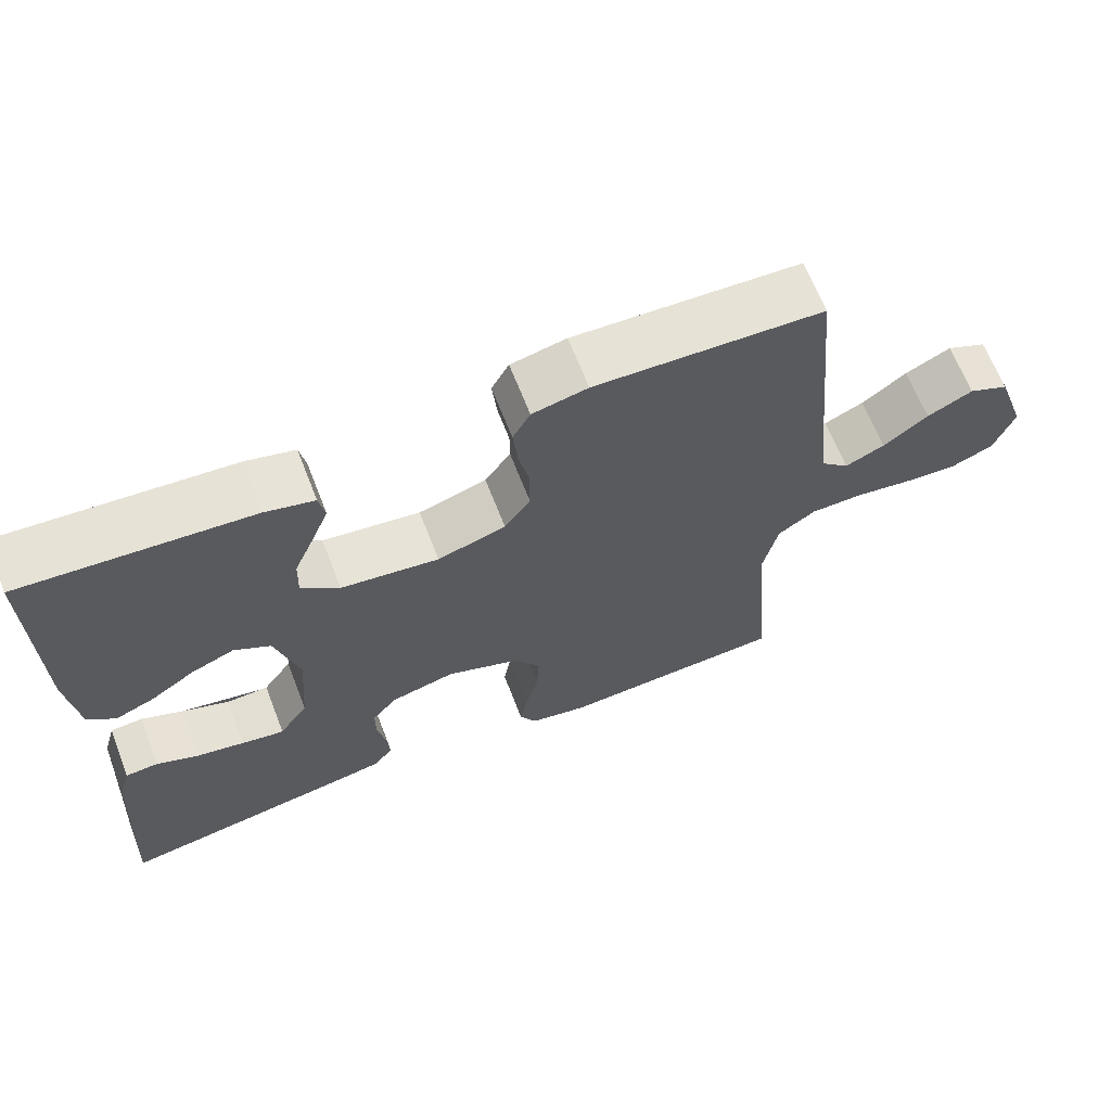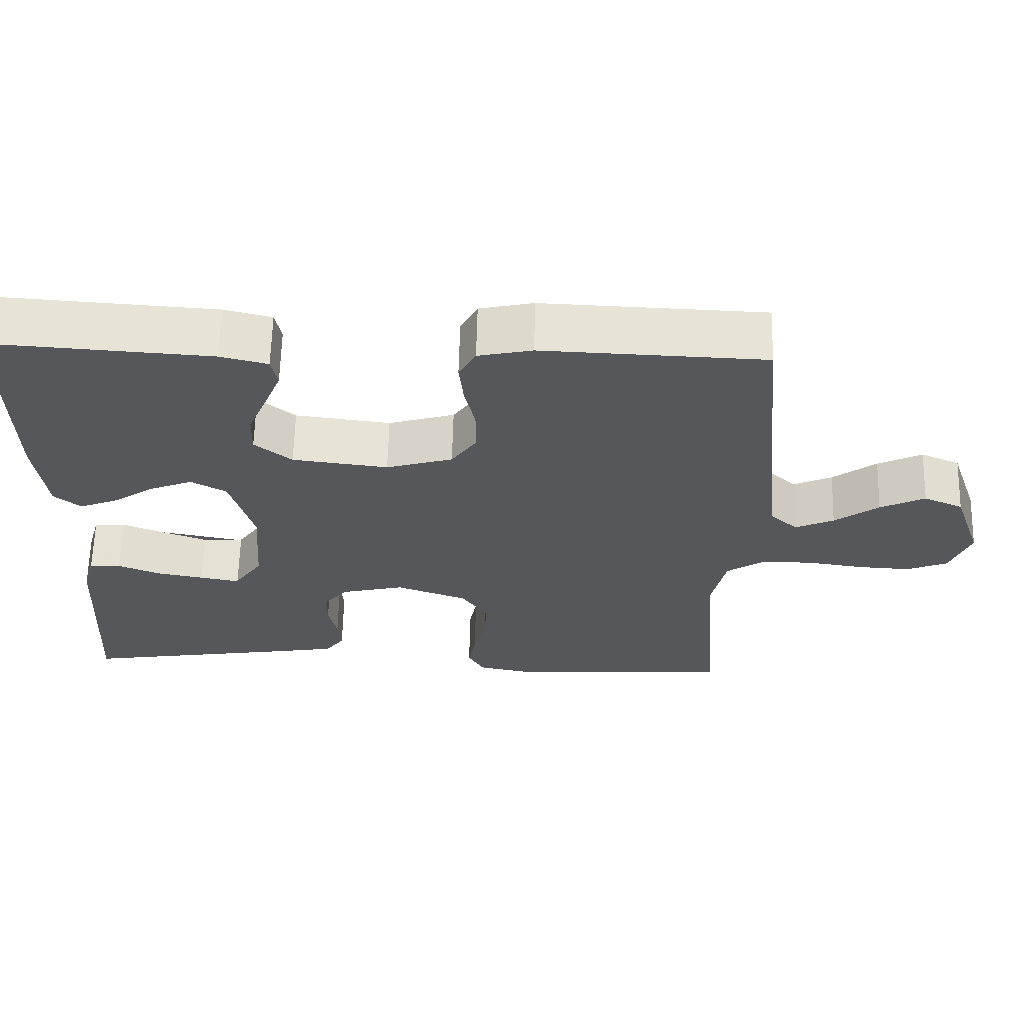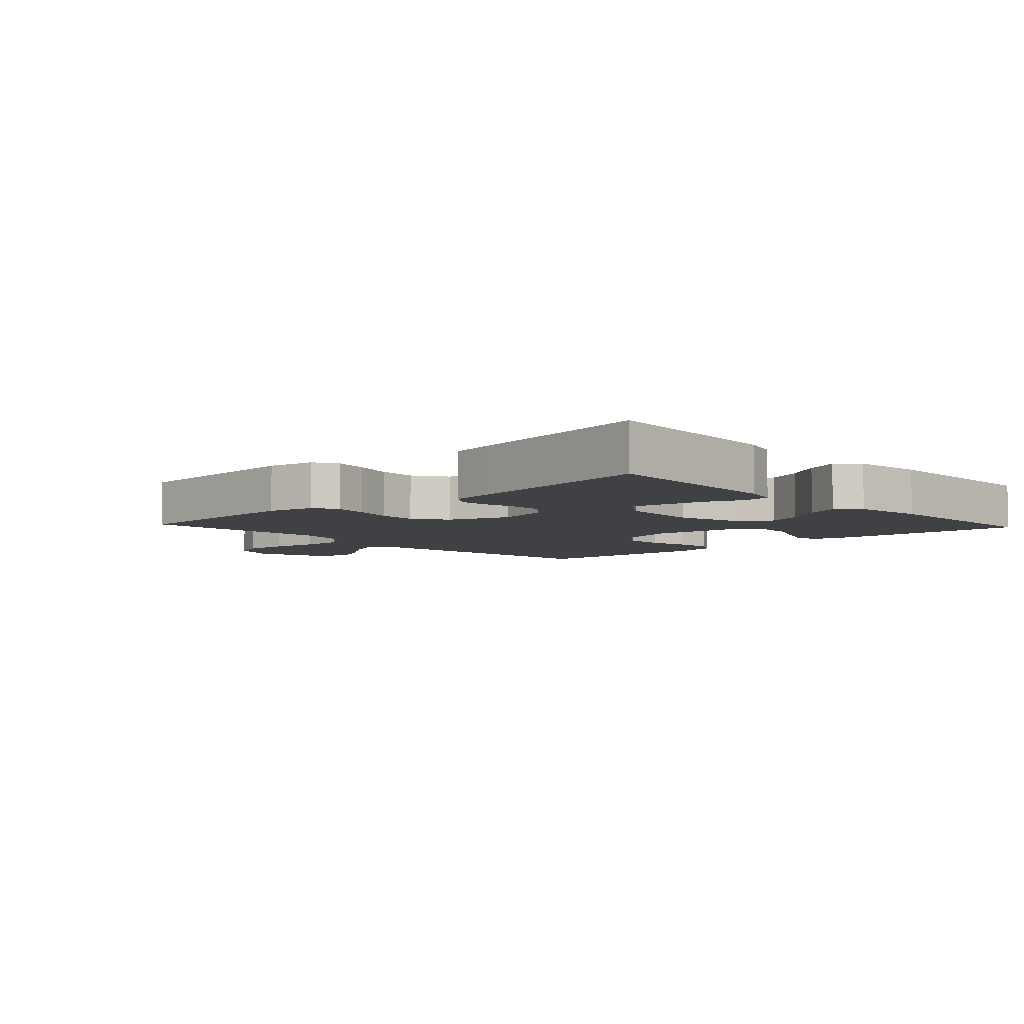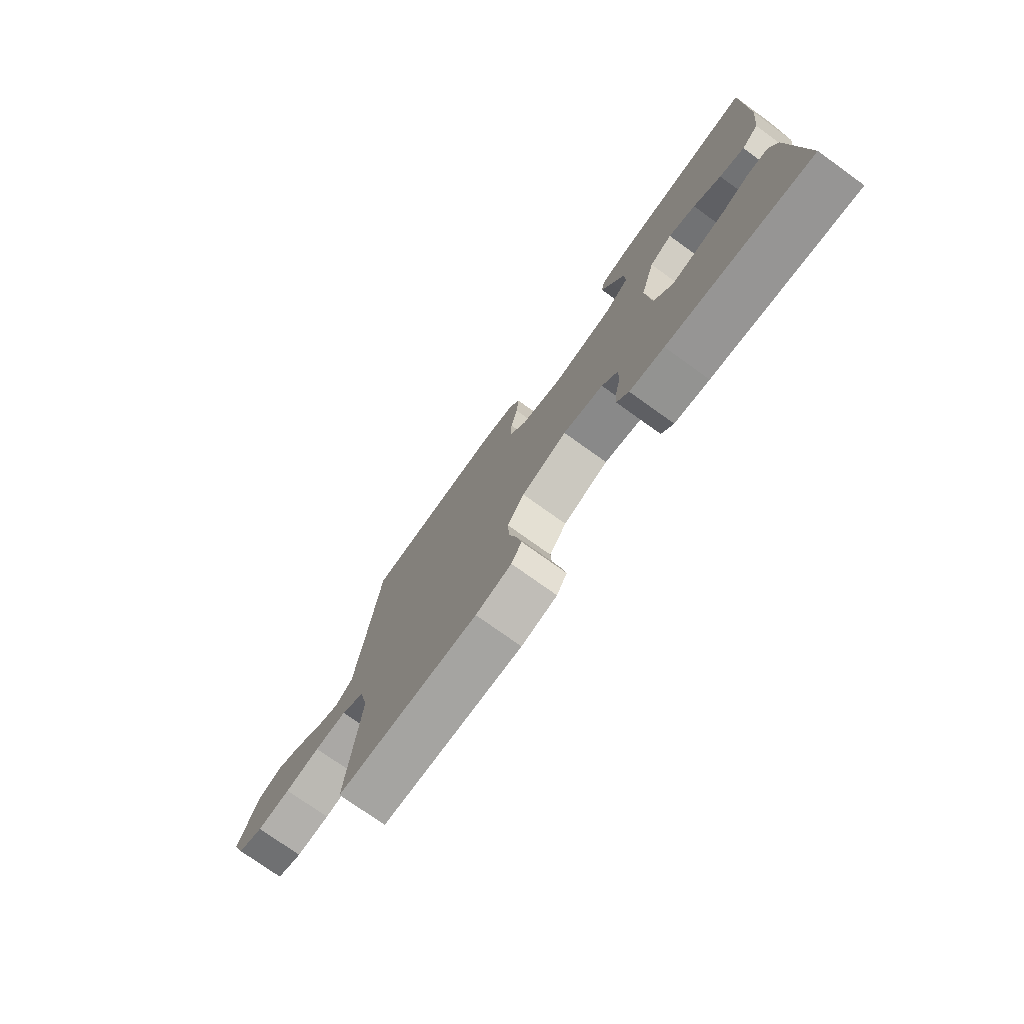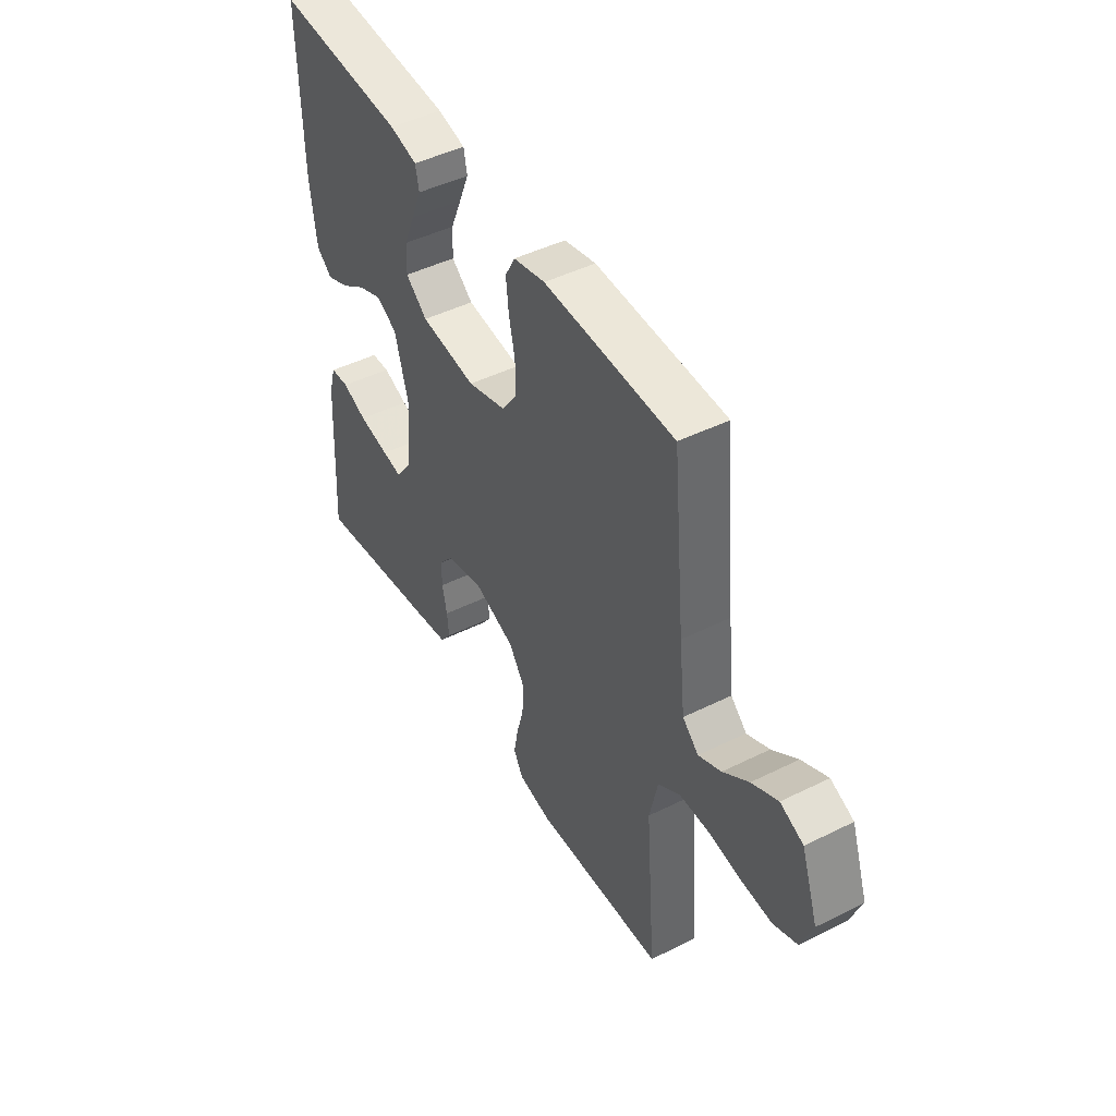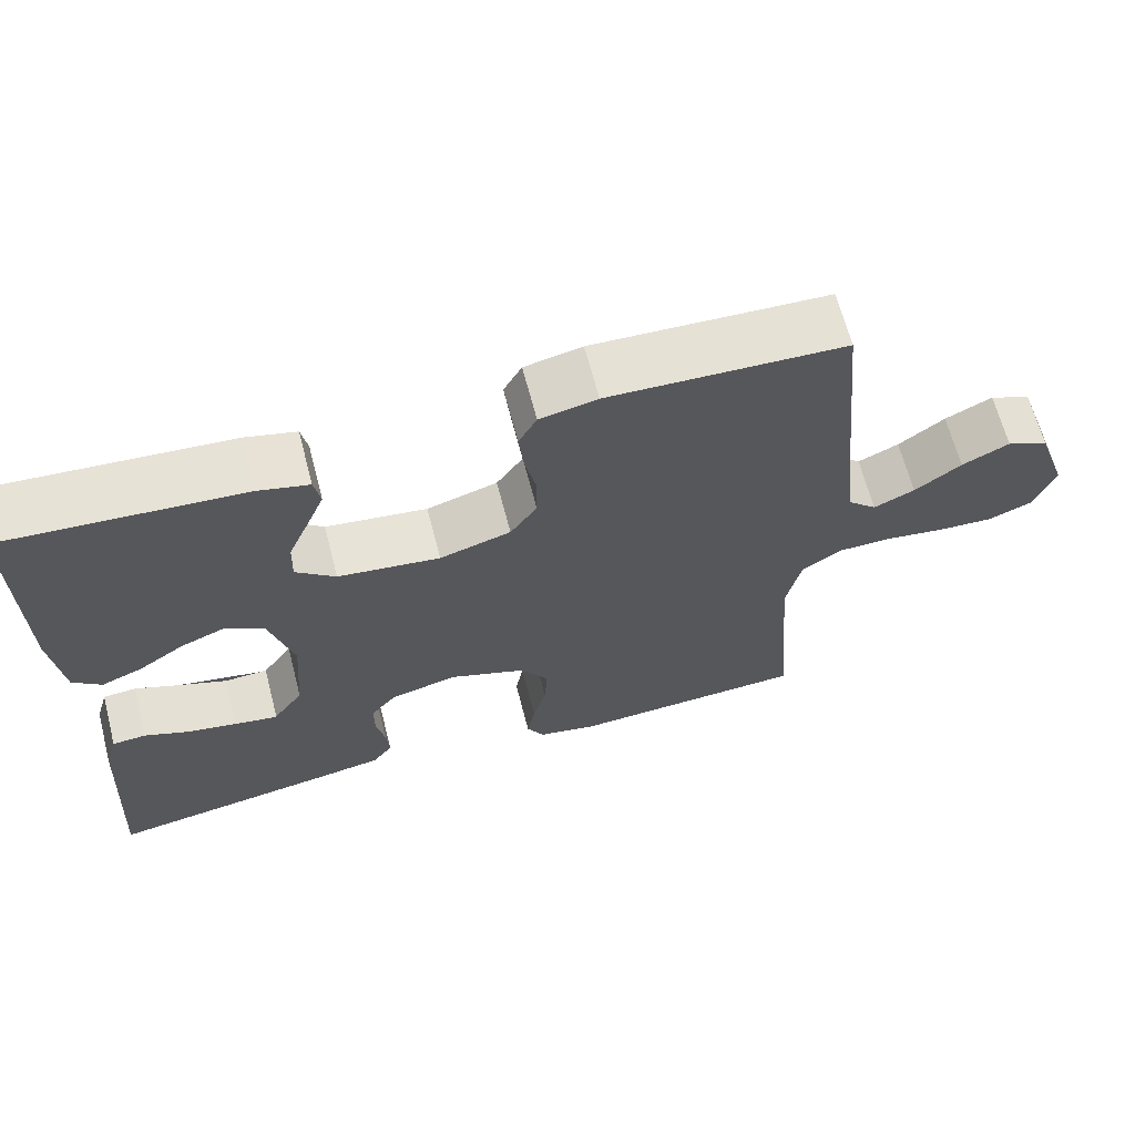
<metadata>
{"format":"obj","ext":"obj","renderer":"f3d","projection":"perspective","resolution":1024,"background":"white","views":[{"elev":65.4,"azim":-21.2,"up":"+Z"},{"elev":62.9,"azim":1.4,"up":"+Z"},{"elev":-5.9,"azim":-137.0,"up":"+Y"},{"elev":-75.9,"azim":-125.6,"up":"+Z"},{"elev":46.2,"azim":60.4,"up":"+Z"},{"elev":65.3,"azim":-14.6,"up":"+Z"}]}
</metadata>
<code>
v -0.5 0.07 0.5
v -0.2 0.07 0.48
v -0.136 0.07 0.464
v -0.128 0.07 0.423
v -0.151 0.07 0.367
v -0.177 0.07 0.306
v -0.179 0.07 0.25
v -0.129 0.07 0.209
v 0 0.07 0.193
v 0.09 0.07 0.22
v 0.124 0.07 0.269
v 0.124 0.07 0.331
v 0.11 0.07 0.395
v 0.104 0.07 0.453
v 0.127 0.07 0.495
v 0.2 0.07 0.511
v 0.5 0.07 0.5
v 0.529 0.07 0.2
v 0.543 0.07 0.071
v 0.58 0.07 0.037
v 0.632 0.07 0.061
v 0.691 0.07 0.105
v 0.751 0.07 0.135
v 0.804 0.07 0.112
v 0.843 0.07 0
v 0.816 0.07 -0.07
v 0.761 0.07 -0.093
v 0.689 0.07 -0.089
v 0.614 0.07 -0.078
v 0.545 0.07 -0.079
v 0.495 0.07 -0.113
v 0.476 0.07 -0.2
v 0.5 0.07 -0.5
v 0.2 0.07 -0.516
v 0.124 0.07 -0.501
v 0.102 0.07 -0.462
v 0.112 0.07 -0.408
v 0.129 0.07 -0.345
v 0.132 0.07 -0.284
v 0.096 0.07 -0.231
v 0 0.07 -0.196
v -0.085 0.07 -0.217
v -0.118 0.07 -0.257
v -0.118 0.07 -0.306
v -0.107 0.07 -0.358
v -0.103 0.07 -0.404
v -0.128 0.07 -0.438
v -0.2 0.07 -0.451
v -0.5 0.07 -0.5
v -0.482 0.07 -0.2
v -0.466 0.07 -0.145
v -0.423 0.07 -0.142
v -0.366 0.07 -0.165
v -0.304 0.07 -0.188
v -0.248 0.07 -0.185
v -0.21 0.07 -0.131
v -0.2 0.07 0
v -0.231 0.07 0.11
v -0.279 0.07 0.137
v -0.336 0.07 0.114
v -0.394 0.07 0.075
v -0.446 0.07 0.054
v -0.482 0.07 0.084
v -0.496 0.07 0.2
v -0.5 0 0.5
v -0.2 0 0.48
v -0.136 0 0.464
v -0.128 0 0.423
v -0.151 0 0.367
v -0.177 0 0.306
v -0.179 0 0.25
v -0.129 0 0.209
v 0 0 0.193
v 0.09 0 0.22
v 0.124 0 0.269
v 0.124 0 0.331
v 0.11 0 0.395
v 0.104 0 0.453
v 0.127 0 0.495
v 0.2 0 0.511
v 0.5 0 0.5
v 0.529 0 0.2
v 0.543 0 0.071
v 0.58 0 0.037
v 0.632 0 0.061
v 0.691 0 0.105
v 0.751 0 0.135
v 0.804 0 0.112
v 0.843 0 0
v 0.816 0 -0.07
v 0.761 0 -0.093
v 0.689 0 -0.089
v 0.614 0 -0.078
v 0.545 0 -0.079
v 0.495 0 -0.113
v 0.476 0 -0.2
v 0.5 0 -0.5
v 0.2 0 -0.516
v 0.124 0 -0.501
v 0.102 0 -0.462
v 0.112 0 -0.408
v 0.129 0 -0.345
v 0.132 0 -0.284
v 0.096 0 -0.231
v 0 0 -0.196
v -0.085 0 -0.217
v -0.118 0 -0.257
v -0.118 0 -0.306
v -0.107 0 -0.358
v -0.103 0 -0.404
v -0.128 0 -0.438
v -0.2 0 -0.451
v -0.5 0 -0.5
v -0.482 0 -0.2
v -0.466 0 -0.145
v -0.423 0 -0.142
v -0.366 0 -0.165
v -0.304 0 -0.188
v -0.248 0 -0.185
v -0.21 0 -0.131
v -0.2 0 0
v -0.231 0 0.11
v -0.279 0 0.137
v -0.336 0 0.114
v -0.394 0 0.075
v -0.446 0 0.054
v -0.482 0 0.084
v -0.496 0 0.2
f 4 5 6
f 3 4 6
f 2 3 6
f 1 2 6
f 64 1 6
f 63 64 6
f 62 63 6
f 61 62 6
f 60 61 6
f 59 60 6 7
f 58 59 7 8
f 57 58 8 9
f 56 57 9 10
f 55 56 10
f 51 52 53
f 50 51 53
f 49 50 53
f 48 49 53
f 47 48 53
f 46 47 53
f 45 46 53
f 44 45 53
f 43 44 53
f 42 43 53
f 36 37 38
f 35 36 38
f 34 35 38
f 33 34 38
f 32 33 38
f 31 32 38 39
f 30 31 39 40
f 27 28 29
f 26 27 29
f 25 26 29
f 24 25 29
f 23 24 29
f 22 23 29
f 21 22 29
f 20 21 29 30
f 30 40 41
f 20 30 41
f 19 20 41
f 16 17 18
f 15 16 18
f 14 15 18
f 13 14 18
f 12 13 18
f 11 12 18 19
f 19 41 42
f 11 19 42
f 10 11 42
f 55 10 42
f 54 55 42
f 54 53 42
f 70 69 68
f 70 68 67
f 70 67 66
f 70 66 65
f 70 65 128
f 70 128 127
f 70 127 126
f 70 126 125
f 70 125 124
f 71 70 124 123
f 72 71 123 122
f 73 72 122 121
f 74 73 121 120
f 74 120 119
f 117 116 115
f 117 115 114
f 117 114 113
f 117 113 112
f 117 112 111
f 117 111 110
f 117 110 109
f 117 109 108
f 117 108 107
f 117 107 106
f 102 101 100
f 102 100 99
f 102 99 98
f 102 98 97
f 102 97 96
f 103 102 96 95
f 104 103 95 94
f 93 92 91
f 93 91 90
f 93 90 89
f 93 89 88
f 93 88 87
f 93 87 86
f 93 86 85
f 94 93 85 84
f 105 104 94
f 105 94 84
f 105 84 83
f 82 81 80
f 82 80 79
f 82 79 78
f 82 78 77
f 82 77 76
f 83 82 76 75
f 106 105 83
f 106 83 75
f 106 75 74
f 106 74 119
f 106 119 118
f 106 117 118
f 1 65 66 2
f 2 66 67 3
f 3 67 68 4
f 4 68 69 5
f 5 69 70 6
f 6 70 71 7
f 7 71 72 8
f 8 72 73 9
f 9 73 74 10
f 10 74 75 11
f 11 75 76 12
f 12 76 77 13
f 13 77 78 14
f 14 78 79 15
f 15 79 80 16
f 16 80 81 17
f 17 81 82 18
f 18 82 83 19
f 19 83 84 20
f 20 84 85 21
f 21 85 86 22
f 22 86 87 23
f 23 87 88 24
f 24 88 89 25
f 25 89 90 26
f 26 90 91 27
f 27 91 92 28
f 28 92 93 29
f 29 93 94 30
f 30 94 95 31
f 31 95 96 32
f 32 96 97 33
f 33 97 98 34
f 34 98 99 35
f 35 99 100 36
f 36 100 101 37
f 37 101 102 38
f 38 102 103 39
f 39 103 104 40
f 40 104 105 41
f 41 105 106 42
f 42 106 107 43
f 43 107 108 44
f 44 108 109 45
f 45 109 110 46
f 46 110 111 47
f 47 111 112 48
f 48 112 113 49
f 49 113 114 50
f 50 114 115 51
f 51 115 116 52
f 52 116 117 53
f 53 117 118 54
f 54 118 119 55
f 55 119 120 56
f 56 120 121 57
f 57 121 122 58
f 58 122 123 59
f 59 123 124 60
f 60 124 125 61
f 61 125 126 62
f 62 126 127 63
f 63 127 128 64
f 64 128 65 1

</code>
